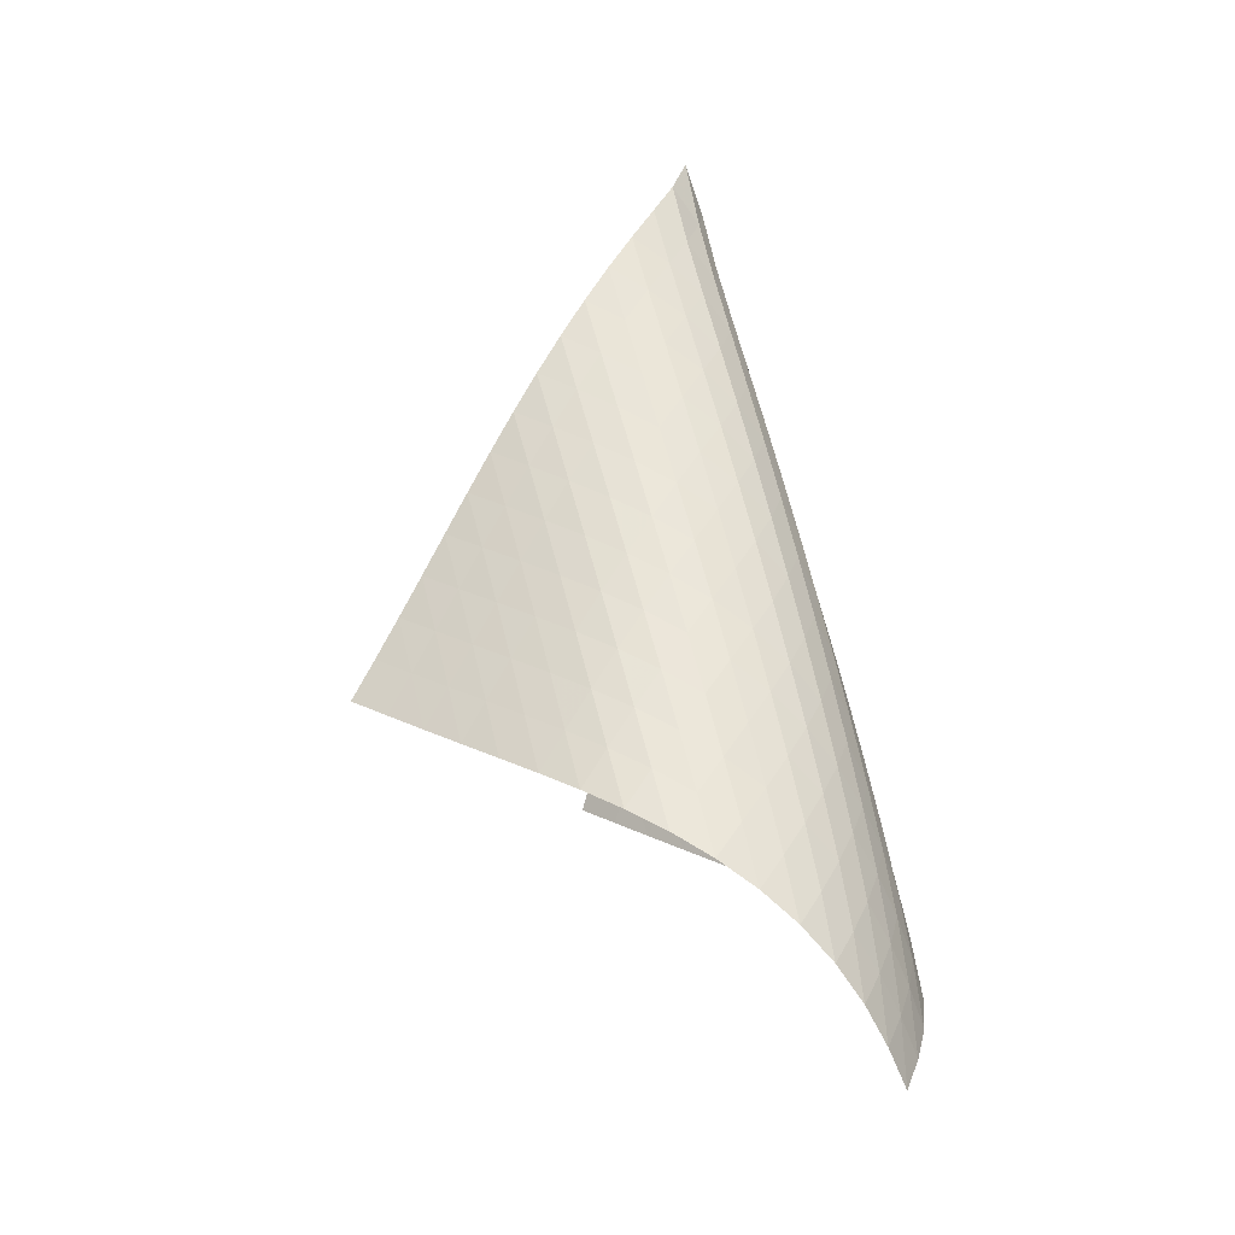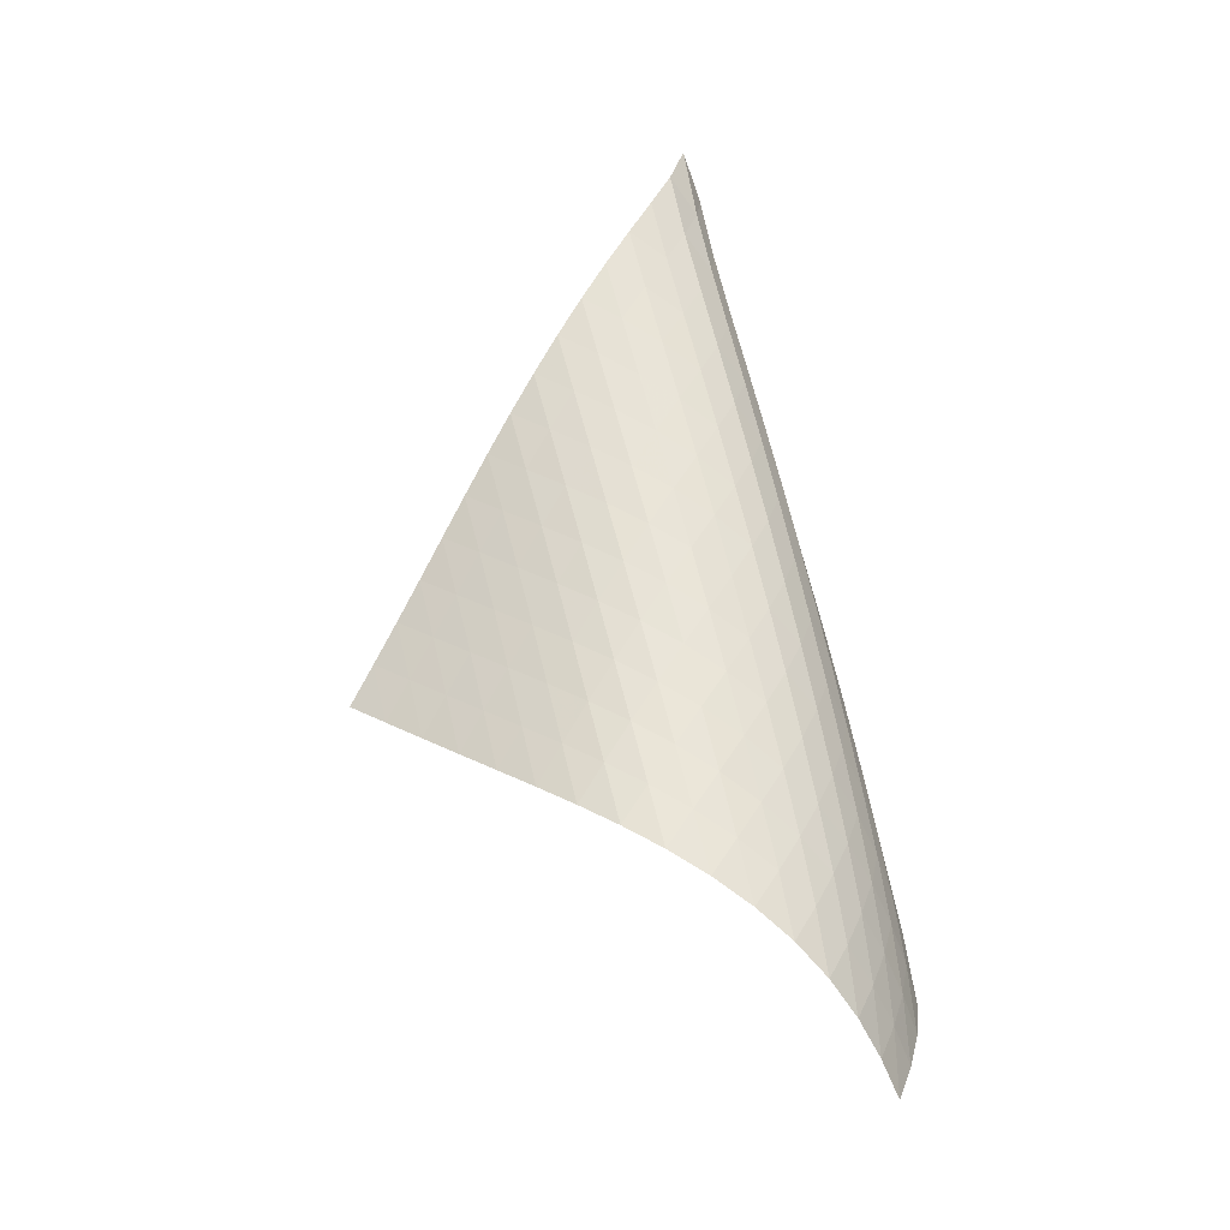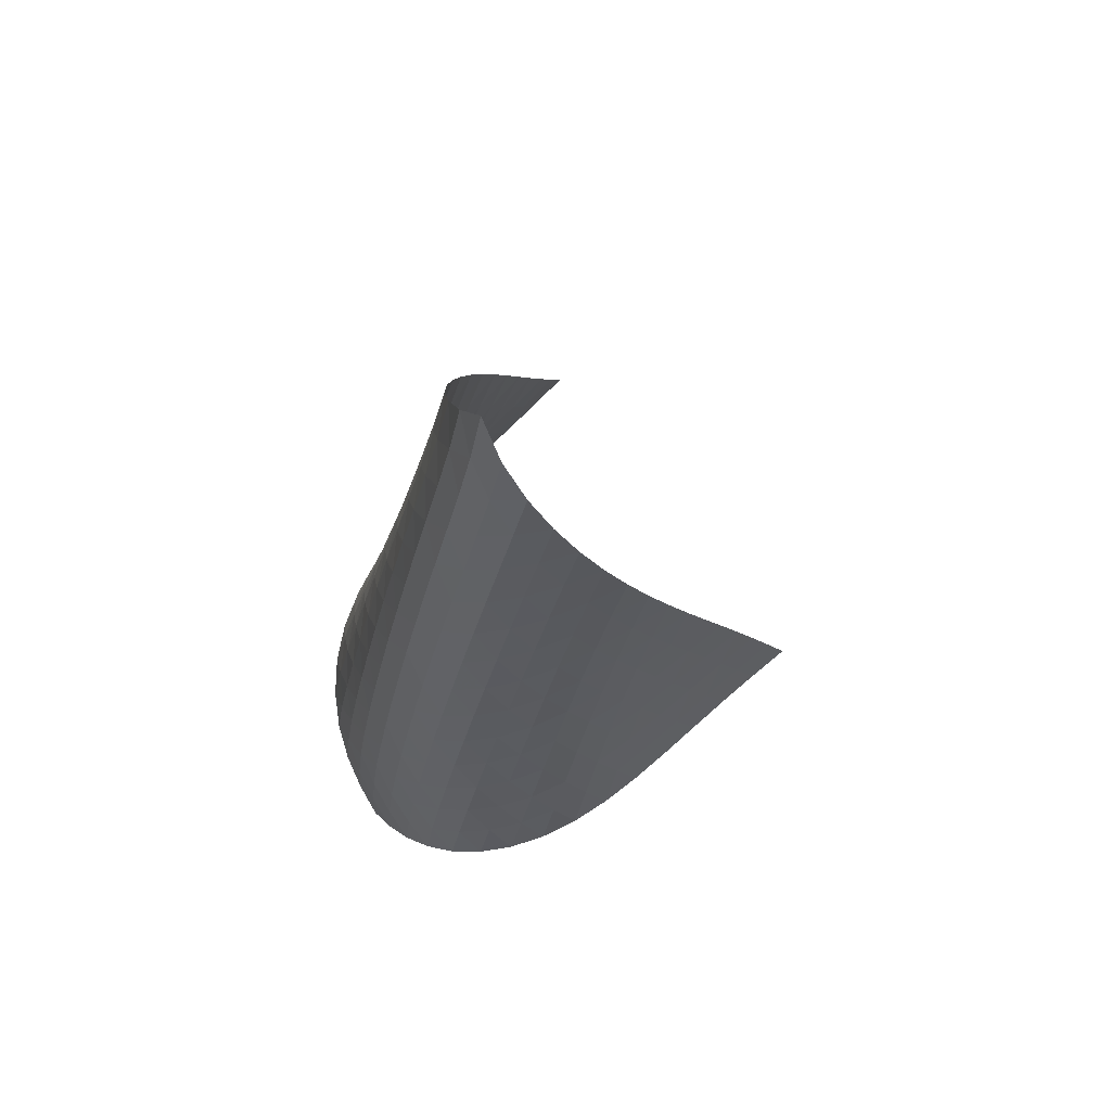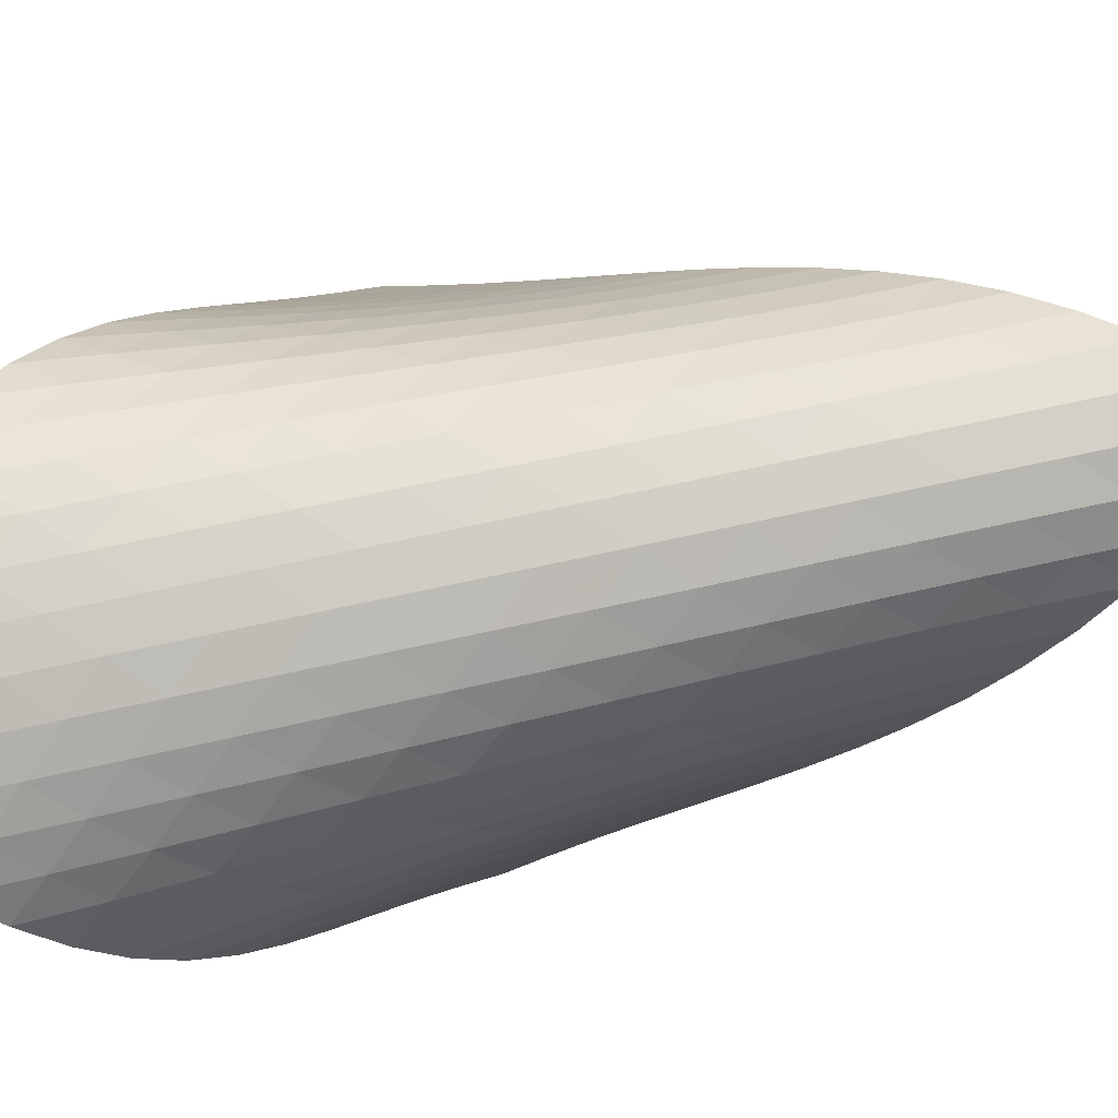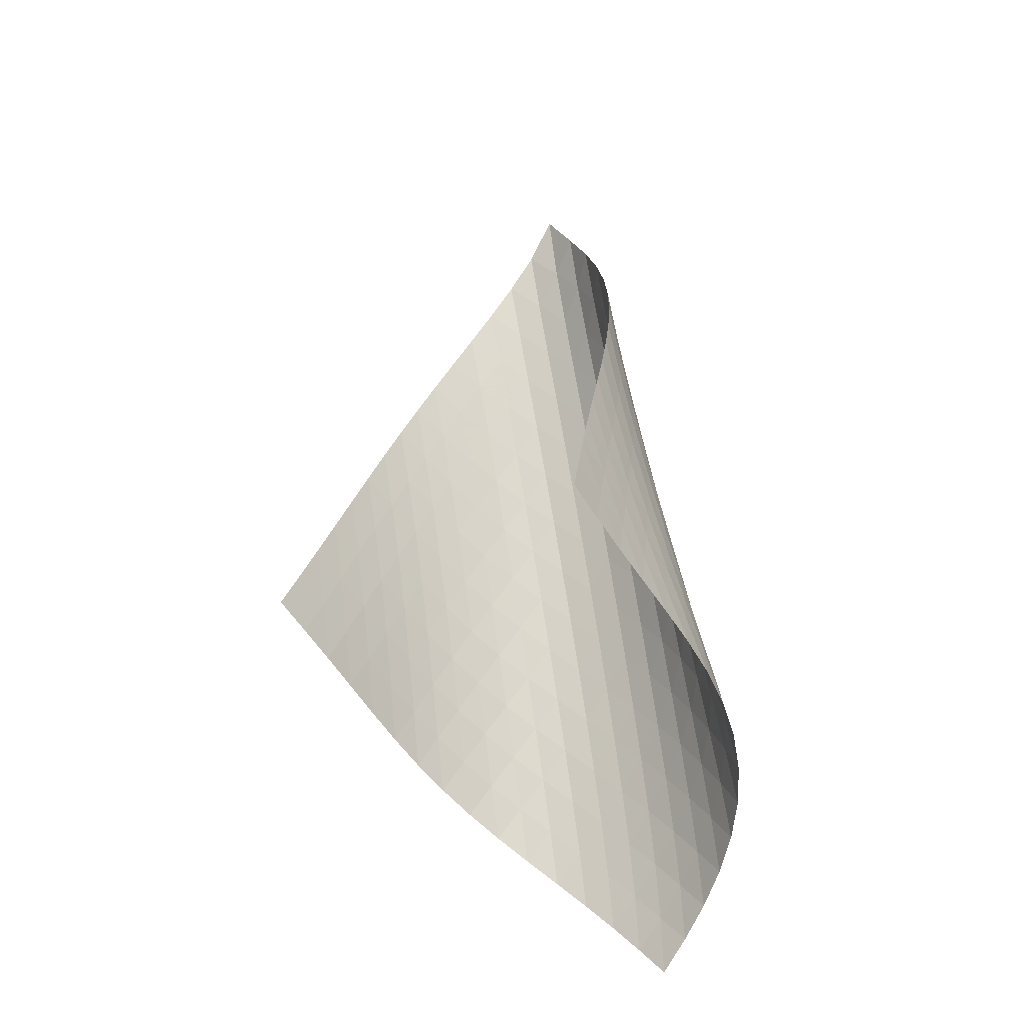
<metadata>
{"format":"obj","ext":"obj","renderer":"f3d","projection":"perspective","resolution":1024,"background":"white","views":[{"elev":-20.5,"azim":74.8,"up":"+Y"},{"elev":-17.2,"azim":75.0,"up":"+Y"},{"elev":69.8,"azim":-171.7,"up":"+Y"},{"elev":-43.2,"azim":106.6,"up":"+Z"},{"elev":-30.7,"azim":-7.0,"up":"+Y"}]}
</metadata>
<code>
v -6.498 -0.05168 6.498
v -6.965 -11.59 12.63
v -12.63 -11.59 6.965
v -3.746 -18.53 3.746
v -12.25 -10.82 6.812
v -11.88 -10.05 6.651
v -11.52 -9.282 6.479
v -11.16 -8.509 6.299
v -10.8 -7.735 6.117
v -10.43 -6.962 5.94
v -10.05 -6.19 5.777
v -9.655 -5.421 5.638
v -9.238 -4.654 5.532
v -8.801 -3.89 5.473
v -8.341 -3.13 5.475
v -7.863 -2.375 5.556
v -7.378 -1.625 5.737
v -6.907 -0.8689 6.042
v -6.042 -0.8689 6.907
v -5.737 -1.625 7.378
v -5.556 -2.375 7.863
v -5.475 -3.13 8.341
v -5.473 -3.89 8.801
v -5.532 -4.654 9.238
v -5.638 -5.421 9.655
v -5.777 -6.19 10.05
v -5.94 -6.962 10.43
v -6.117 -7.735 10.8
v -6.299 -8.509 11.16
v -6.479 -9.282 11.52
v -6.651 -10.05 11.88
v -6.812 -10.82 12.25
v -6.428 -11.97 12.06
v -5.881 -12.35 11.51
v -5.323 -12.73 10.97
v -4.762 -13.11 10.42
v -4.213 -13.49 9.866
v -3.7 -13.88 9.283
v -3.253 -14.28 8.66
v -2.9 -14.7 7.996
v -2.665 -15.16 7.304
v -2.559 -15.65 6.606
v -2.586 -16.18 5.927
v -2.739 -16.74 5.292
v -2.999 -17.32 4.718
v -3.343 -17.92 4.206
v -4.206 -17.92 3.343
v -4.718 -17.32 2.999
v -5.292 -16.74 2.739
v -5.927 -16.18 2.586
v -6.606 -15.65 2.559
v -7.304 -15.16 2.665
v -7.996 -14.7 2.9
v -8.66 -14.28 3.253
v -9.283 -13.88 3.7
v -9.866 -13.49 4.213
v -10.42 -13.11 4.762
v -10.97 -12.73 5.323
v -11.51 -12.35 5.881
v -12.06 -11.97 6.428
v -6.299 -1.469 6.299
v -6.688 -2.147 5.837
v -7.142 -2.855 5.518
v -7.618 -3.583 5.322
v -8.092 -4.325 5.229
v -8.552 -5.076 5.215
v -8.992 -5.834 5.262
v -9.412 -6.596 5.355
v -9.813 -7.362 5.482
v -10.2 -8.13 5.631
v -10.57 -8.899 5.793
v -10.94 -9.67 5.958
v -11.31 -10.44 6.121
v -11.69 -11.21 6.277
v -5.837 -2.147 6.688
v -6.077 -2.736 6.077
v -6.451 -3.382 5.601
v -6.899 -4.069 5.268
v -7.373 -4.782 5.06
v -7.849 -5.514 4.955
v -8.312 -6.258 4.93
v -8.757 -7.009 4.965
v -9.183 -7.766 5.046
v -9.59 -8.528 5.16
v -9.984 -9.292 5.294
v -10.37 -10.06 5.44
v -10.75 -10.82 5.589
v -11.13 -11.59 5.736
v -5.518 -2.855 7.142
v -5.601 -3.382 6.451
v -5.842 -3.965 5.842
v -6.212 -4.599 5.359
v -6.656 -5.274 5.014
v -7.132 -5.977 4.791
v -7.611 -6.699 4.67
v -8.081 -7.435 4.629
v -8.533 -8.179 4.649
v -8.967 -8.931 4.714
v -9.384 -9.687 4.812
v -9.788 -10.45 4.929
v -10.18 -11.21 5.056
v -10.58 -11.97 5.188
v -5.322 -3.583 7.618
v -5.268 -4.069 6.899
v -5.359 -4.599 6.212
v -5.607 -5.181 5.607
v -5.976 -5.809 5.121
v -6.419 -6.475 4.764
v -6.895 -7.169 4.524
v -7.378 -7.882 4.383
v -7.855 -8.609 4.321
v -8.317 -9.346 4.32
v -8.762 -10.09 4.365
v -9.192 -10.84 4.441
v -9.61 -11.6 4.536
v -10.02 -12.35 4.644
v -5.229 -4.325 8.092
v -5.06 -4.782 7.373
v -5.014 -5.274 6.656
v -5.121 -5.809 5.976
v -5.378 -6.392 5.378
v -5.747 -7.017 4.89
v -6.187 -7.676 4.521
v -6.663 -8.36 4.263
v -7.15 -9.064 4.098
v -7.635 -9.781 4.011
v -8.108 -10.51 3.984
v -8.567 -11.25 4.002
v -9.012 -11.99 4.051
v -9.445 -12.74 4.122
v -5.215 -5.076 8.552
v -4.955 -5.514 7.849
v -4.791 -5.977 7.132
v -4.764 -6.475 6.419
v -4.89 -7.017 5.747
v -5.155 -7.601 5.155
v -5.525 -8.224 4.667
v -5.963 -8.876 4.287
v -6.437 -9.552 4.009
v -6.928 -10.25 3.819
v -7.419 -10.95 3.703
v -7.903 -11.67 3.645
v -8.377 -12.4 3.631
v -8.838 -13.13 3.65
v -5.262 -5.834 8.992
v -4.93 -6.258 8.312
v -4.67 -6.699 7.611
v -4.524 -7.169 6.895
v -4.521 -7.676 6.187
v -4.667 -8.224 5.525
v -4.941 -8.81 4.941
v -5.311 -9.43 4.452
v -5.746 -10.08 4.061
v -6.22 -10.75 3.764
v -6.711 -11.43 3.549
v -7.208 -12.13 3.401
v -7.702 -12.83 3.308
v -8.188 -13.55 3.259
v -5.355 -6.596 9.412
v -4.965 -7.009 8.757
v -4.629 -7.435 8.081
v -4.383 -7.882 7.378
v -4.263 -8.36 6.663
v -4.287 -8.876 5.963
v -4.452 -9.43 5.311
v -4.734 -10.02 4.734
v -5.106 -10.64 4.245
v -5.539 -11.28 3.846
v -6.01 -11.94 3.53
v -6.501 -12.61 3.287
v -7.002 -13.3 3.105
v -7.503 -14 2.976
v -5.482 -7.362 9.813
v -5.046 -7.766 9.183
v -4.649 -8.179 8.533
v -4.321 -8.609 7.855
v -4.098 -9.064 7.15
v -4.009 -9.552 6.437
v -4.061 -10.08 5.746
v -4.245 -10.64 5.106
v -4.537 -11.23 4.537
v -4.91 -11.85 4.048
v -5.341 -12.48 3.64
v -5.808 -13.13 3.305
v -6.298 -13.8 3.034
v -6.8 -14.47 2.819
v -5.631 -8.13 10.2
v -5.16 -8.528 9.59
v -4.714 -8.931 8.967
v -4.32 -9.346 8.317
v -4.011 -9.781 7.635
v -3.819 -10.25 6.928
v -3.764 -10.75 6.22
v -3.846 -11.28 5.539
v -4.048 -11.85 4.91
v -4.349 -12.44 4.349
v -4.725 -13.05 3.862
v -5.153 -13.69 3.444
v -5.617 -14.33 3.09
v -6.104 -14.99 2.794
v -5.793 -8.899 10.57
v -5.294 -9.292 9.984
v -4.812 -9.687 9.384
v -4.365 -10.09 8.762
v -3.984 -10.51 8.108
v -3.703 -10.95 7.419
v -3.549 -11.43 6.711
v -3.53 -11.94 6.01
v -3.64 -12.48 5.341
v -3.862 -13.05 4.725
v -4.173 -13.65 4.173
v -4.551 -14.27 3.687
v -4.978 -14.89 3.263
v -5.44 -15.53 2.895
v -5.958 -9.67 10.94
v -5.44 -10.06 10.37
v -4.929 -10.45 9.788
v -4.441 -10.84 9.192
v -4.002 -11.25 8.567
v -3.645 -11.67 7.903
v -3.401 -12.13 7.208
v -3.287 -12.61 6.501
v -3.305 -13.13 5.808
v -3.444 -13.69 5.153
v -3.687 -14.27 4.551
v -4.012 -14.86 4.012
v -4.398 -15.48 3.533
v -4.828 -16.1 3.109
v -6.121 -10.44 11.31
v -5.589 -10.82 10.75
v -5.056 -11.21 10.18
v -4.536 -11.6 9.61
v -4.051 -11.99 9.012
v -3.631 -12.4 8.377
v -3.308 -12.83 7.702
v -3.105 -13.3 7.002
v -3.034 -13.8 6.298
v -3.09 -14.33 5.617
v -3.263 -14.89 4.978
v -3.533 -15.48 4.398
v -3.878 -16.08 3.878
v -4.278 -16.7 3.414
v -6.277 -11.21 11.69
v -5.736 -11.59 11.13
v -5.188 -11.97 10.58
v -4.644 -12.35 10.02
v -4.122 -12.74 9.445
v -3.65 -13.13 8.838
v -3.259 -13.55 8.188
v -2.976 -14 7.503
v -2.819 -14.47 6.8
v -2.794 -14.99 6.104
v -2.895 -15.53 5.44
v -3.109 -16.1 4.828
v -3.414 -16.7 4.278
v -3.787 -17.31 3.787
f 256 46 4
f 256 4 47
f 5 74 60
f 5 60 3
f 74 88 59
f 74 59 60
f 88 102 58
f 88 58 59
f 102 116 57
f 102 57 58
f 116 130 56
f 116 56 57
f 130 144 55
f 130 55 56
f 144 158 54
f 144 54 55
f 158 172 53
f 158 53 54
f 172 186 52
f 172 52 53
f 186 200 51
f 186 51 52
f 200 214 50
f 200 50 51
f 214 228 49
f 214 49 50
f 228 242 48
f 228 48 49
f 242 256 47
f 242 47 48
f 1 19 61
f 1 61 18
f 18 61 62
f 18 62 17
f 17 62 63
f 17 63 16
f 16 63 64
f 16 64 15
f 15 64 65
f 15 65 14
f 14 65 66
f 14 66 13
f 13 66 67
f 13 67 12
f 12 67 68
f 12 68 11
f 11 68 69
f 11 69 10
f 10 69 70
f 10 70 9
f 9 70 71
f 9 71 8
f 8 71 72
f 8 72 7
f 7 72 73
f 7 73 6
f 6 73 74
f 6 74 5
f 19 20 75
f 19 75 61
f 61 75 76
f 61 76 62
f 62 76 77
f 62 77 63
f 63 77 78
f 63 78 64
f 64 78 79
f 64 79 65
f 65 79 80
f 65 80 66
f 66 80 81
f 66 81 67
f 67 81 82
f 67 82 68
f 68 82 83
f 68 83 69
f 69 83 84
f 69 84 70
f 70 84 85
f 70 85 71
f 71 85 86
f 71 86 72
f 72 86 87
f 72 87 73
f 73 87 88
f 73 88 74
f 20 21 89
f 20 89 75
f 75 89 90
f 75 90 76
f 76 90 91
f 76 91 77
f 77 91 92
f 77 92 78
f 78 92 93
f 78 93 79
f 79 93 94
f 79 94 80
f 80 94 95
f 80 95 81
f 81 95 96
f 81 96 82
f 82 96 97
f 82 97 83
f 83 97 98
f 83 98 84
f 84 98 99
f 84 99 85
f 85 99 100
f 85 100 86
f 86 100 101
f 86 101 87
f 87 101 102
f 87 102 88
f 21 22 103
f 21 103 89
f 89 103 104
f 89 104 90
f 90 104 105
f 90 105 91
f 91 105 106
f 91 106 92
f 92 106 107
f 92 107 93
f 93 107 108
f 93 108 94
f 94 108 109
f 94 109 95
f 95 109 110
f 95 110 96
f 96 110 111
f 96 111 97
f 97 111 112
f 97 112 98
f 98 112 113
f 98 113 99
f 99 113 114
f 99 114 100
f 100 114 115
f 100 115 101
f 101 115 116
f 101 116 102
f 22 23 117
f 22 117 103
f 103 117 118
f 103 118 104
f 104 118 119
f 104 119 105
f 105 119 120
f 105 120 106
f 106 120 121
f 106 121 107
f 107 121 122
f 107 122 108
f 108 122 123
f 108 123 109
f 109 123 124
f 109 124 110
f 110 124 125
f 110 125 111
f 111 125 126
f 111 126 112
f 112 126 127
f 112 127 113
f 113 127 128
f 113 128 114
f 114 128 129
f 114 129 115
f 115 129 130
f 115 130 116
f 23 24 131
f 23 131 117
f 117 131 132
f 117 132 118
f 118 132 133
f 118 133 119
f 119 133 134
f 119 134 120
f 120 134 135
f 120 135 121
f 121 135 136
f 121 136 122
f 122 136 137
f 122 137 123
f 123 137 138
f 123 138 124
f 124 138 139
f 124 139 125
f 125 139 140
f 125 140 126
f 126 140 141
f 126 141 127
f 127 141 142
f 127 142 128
f 128 142 143
f 128 143 129
f 129 143 144
f 129 144 130
f 24 25 145
f 24 145 131
f 131 145 146
f 131 146 132
f 132 146 147
f 132 147 133
f 133 147 148
f 133 148 134
f 134 148 149
f 134 149 135
f 135 149 150
f 135 150 136
f 136 150 151
f 136 151 137
f 137 151 152
f 137 152 138
f 138 152 153
f 138 153 139
f 139 153 154
f 139 154 140
f 140 154 155
f 140 155 141
f 141 155 156
f 141 156 142
f 142 156 157
f 142 157 143
f 143 157 158
f 143 158 144
f 25 26 159
f 25 159 145
f 145 159 160
f 145 160 146
f 146 160 161
f 146 161 147
f 147 161 162
f 147 162 148
f 148 162 163
f 148 163 149
f 149 163 164
f 149 164 150
f 150 164 165
f 150 165 151
f 151 165 166
f 151 166 152
f 152 166 167
f 152 167 153
f 153 167 168
f 153 168 154
f 154 168 169
f 154 169 155
f 155 169 170
f 155 170 156
f 156 170 171
f 156 171 157
f 157 171 172
f 157 172 158
f 26 27 173
f 26 173 159
f 159 173 174
f 159 174 160
f 160 174 175
f 160 175 161
f 161 175 176
f 161 176 162
f 162 176 177
f 162 177 163
f 163 177 178
f 163 178 164
f 164 178 179
f 164 179 165
f 165 179 180
f 165 180 166
f 166 180 181
f 166 181 167
f 167 181 182
f 167 182 168
f 168 182 183
f 168 183 169
f 169 183 184
f 169 184 170
f 170 184 185
f 170 185 171
f 171 185 186
f 171 186 172
f 27 28 187
f 27 187 173
f 173 187 188
f 173 188 174
f 174 188 189
f 174 189 175
f 175 189 190
f 175 190 176
f 176 190 191
f 176 191 177
f 177 191 192
f 177 192 178
f 178 192 193
f 178 193 179
f 179 193 194
f 179 194 180
f 180 194 195
f 180 195 181
f 181 195 196
f 181 196 182
f 182 196 197
f 182 197 183
f 183 197 198
f 183 198 184
f 184 198 199
f 184 199 185
f 185 199 200
f 185 200 186
f 28 29 201
f 28 201 187
f 187 201 202
f 187 202 188
f 188 202 203
f 188 203 189
f 189 203 204
f 189 204 190
f 190 204 205
f 190 205 191
f 191 205 206
f 191 206 192
f 192 206 207
f 192 207 193
f 193 207 208
f 193 208 194
f 194 208 209
f 194 209 195
f 195 209 210
f 195 210 196
f 196 210 211
f 196 211 197
f 197 211 212
f 197 212 198
f 198 212 213
f 198 213 199
f 199 213 214
f 199 214 200
f 29 30 215
f 29 215 201
f 201 215 216
f 201 216 202
f 202 216 217
f 202 217 203
f 203 217 218
f 203 218 204
f 204 218 219
f 204 219 205
f 205 219 220
f 205 220 206
f 206 220 221
f 206 221 207
f 207 221 222
f 207 222 208
f 208 222 223
f 208 223 209
f 209 223 224
f 209 224 210
f 210 224 225
f 210 225 211
f 211 225 226
f 211 226 212
f 212 226 227
f 212 227 213
f 213 227 228
f 213 228 214
f 30 31 229
f 30 229 215
f 215 229 230
f 215 230 216
f 216 230 231
f 216 231 217
f 217 231 232
f 217 232 218
f 218 232 233
f 218 233 219
f 219 233 234
f 219 234 220
f 220 234 235
f 220 235 221
f 221 235 236
f 221 236 222
f 222 236 237
f 222 237 223
f 223 237 238
f 223 238 224
f 224 238 239
f 224 239 225
f 225 239 240
f 225 240 226
f 226 240 241
f 226 241 227
f 227 241 242
f 227 242 228
f 31 32 243
f 31 243 229
f 229 243 244
f 229 244 230
f 230 244 245
f 230 245 231
f 231 245 246
f 231 246 232
f 232 246 247
f 232 247 233
f 233 247 248
f 233 248 234
f 234 248 249
f 234 249 235
f 235 249 250
f 235 250 236
f 236 250 251
f 236 251 237
f 237 251 252
f 237 252 238
f 238 252 253
f 238 253 239
f 239 253 254
f 239 254 240
f 240 254 255
f 240 255 241
f 241 255 256
f 241 256 242
f 32 2 33
f 32 33 243
f 243 33 34
f 243 34 244
f 244 34 35
f 244 35 245
f 245 35 36
f 245 36 246
f 246 36 37
f 246 37 247
f 247 37 38
f 247 38 248
f 248 38 39
f 248 39 249
f 249 39 40
f 249 40 250
f 250 40 41
f 250 41 251
f 251 41 42
f 251 42 252
f 252 42 43
f 252 43 253
f 253 43 44
f 253 44 254
f 254 44 45
f 254 45 255
f 255 45 46
f 255 46 256

</code>
